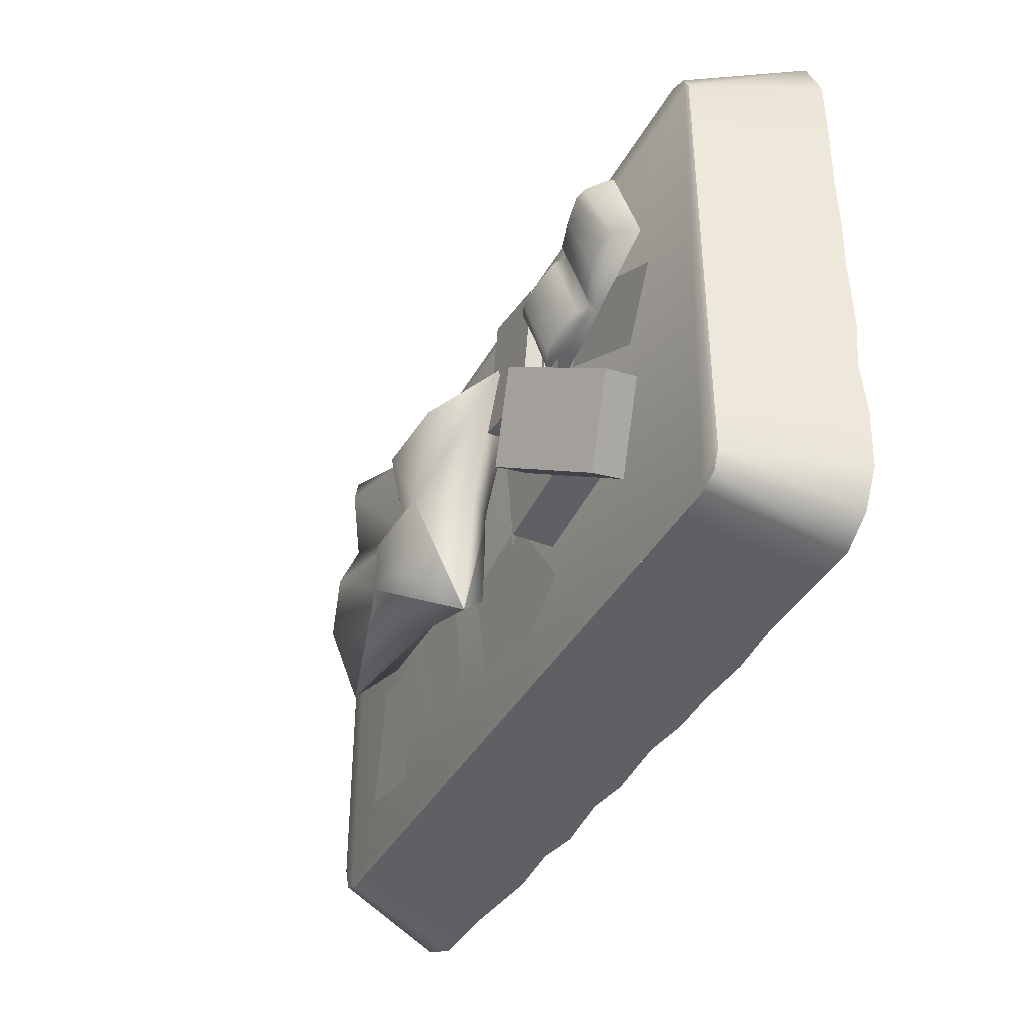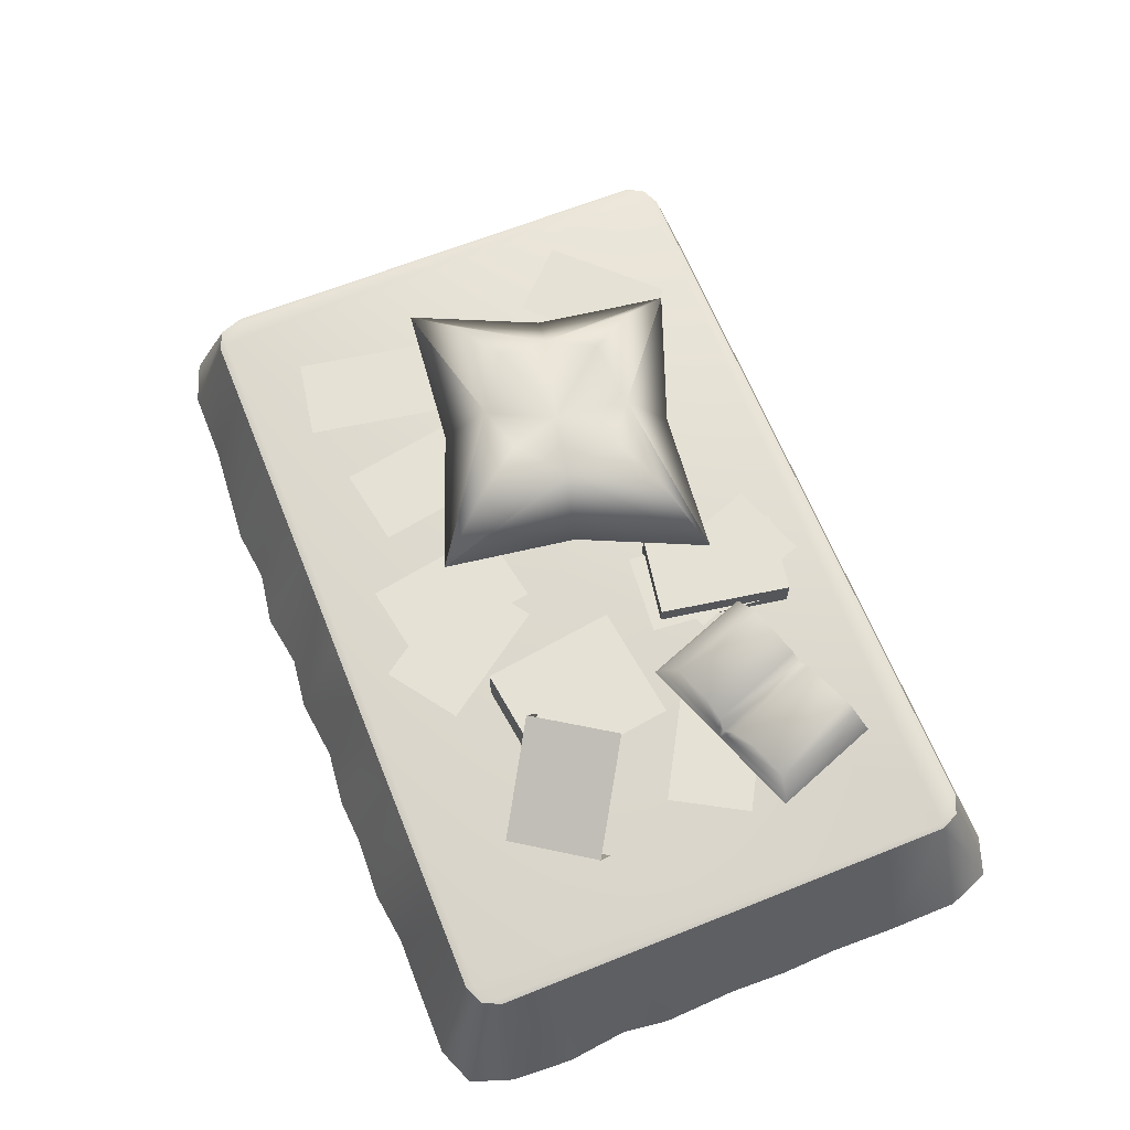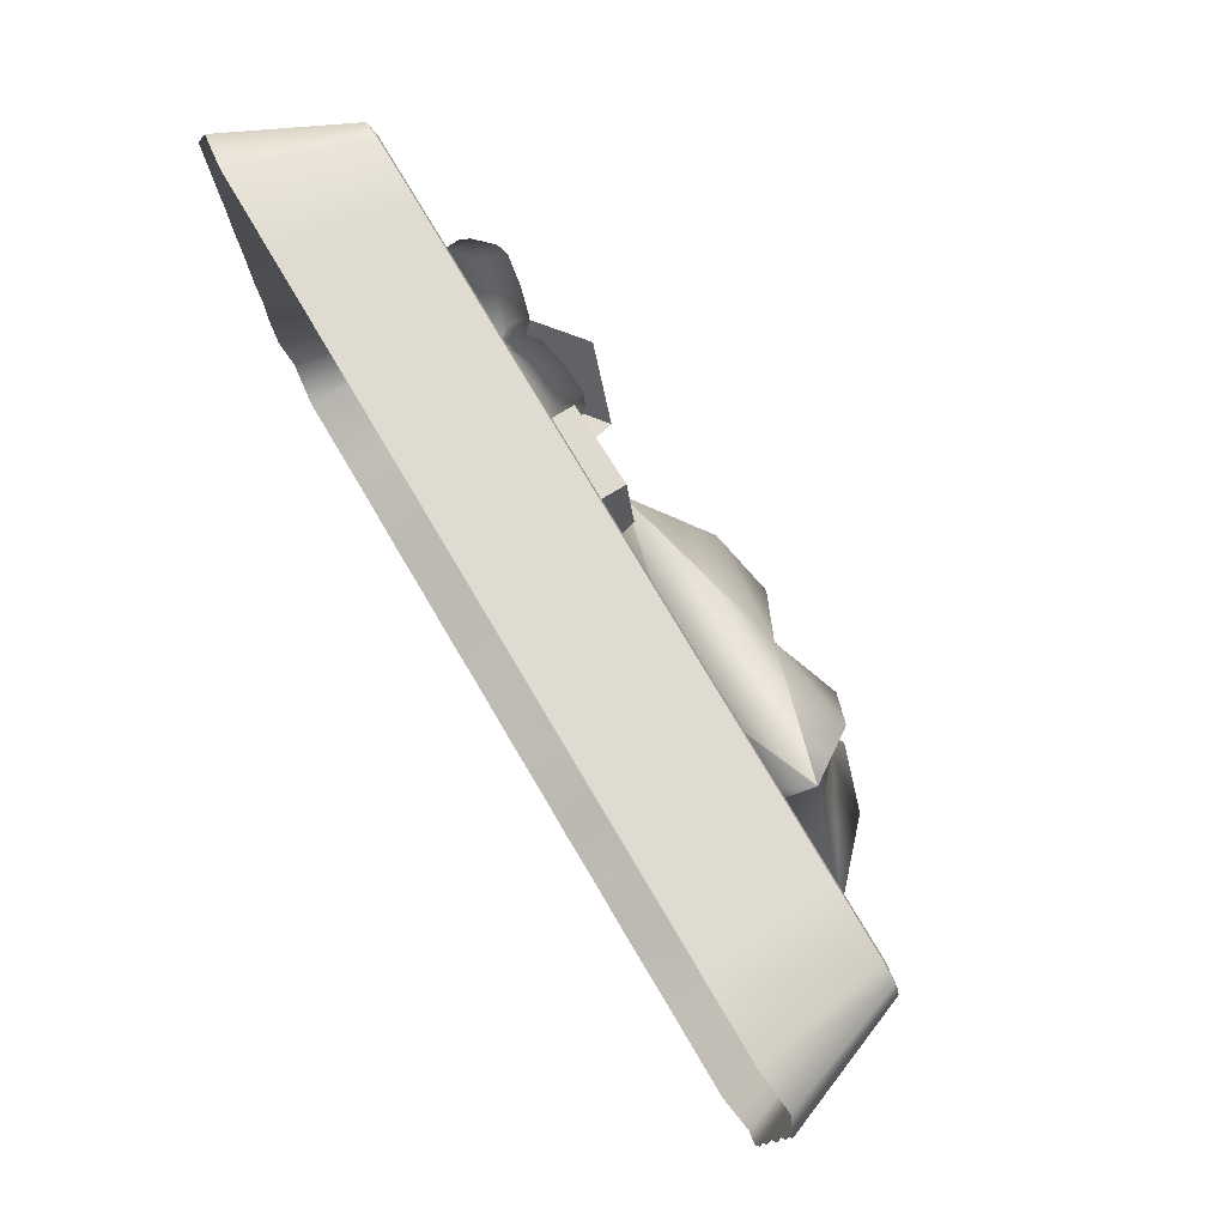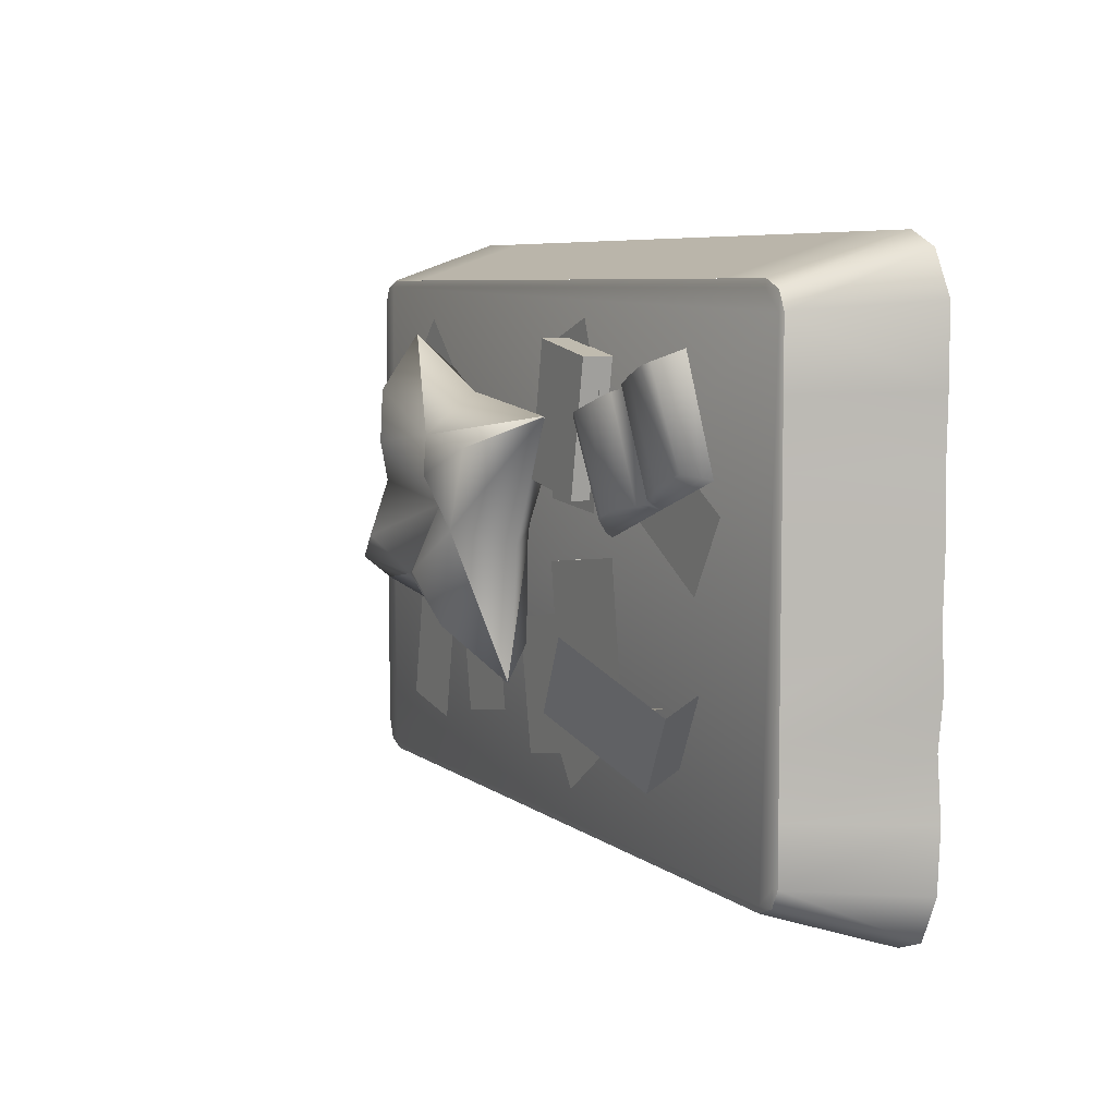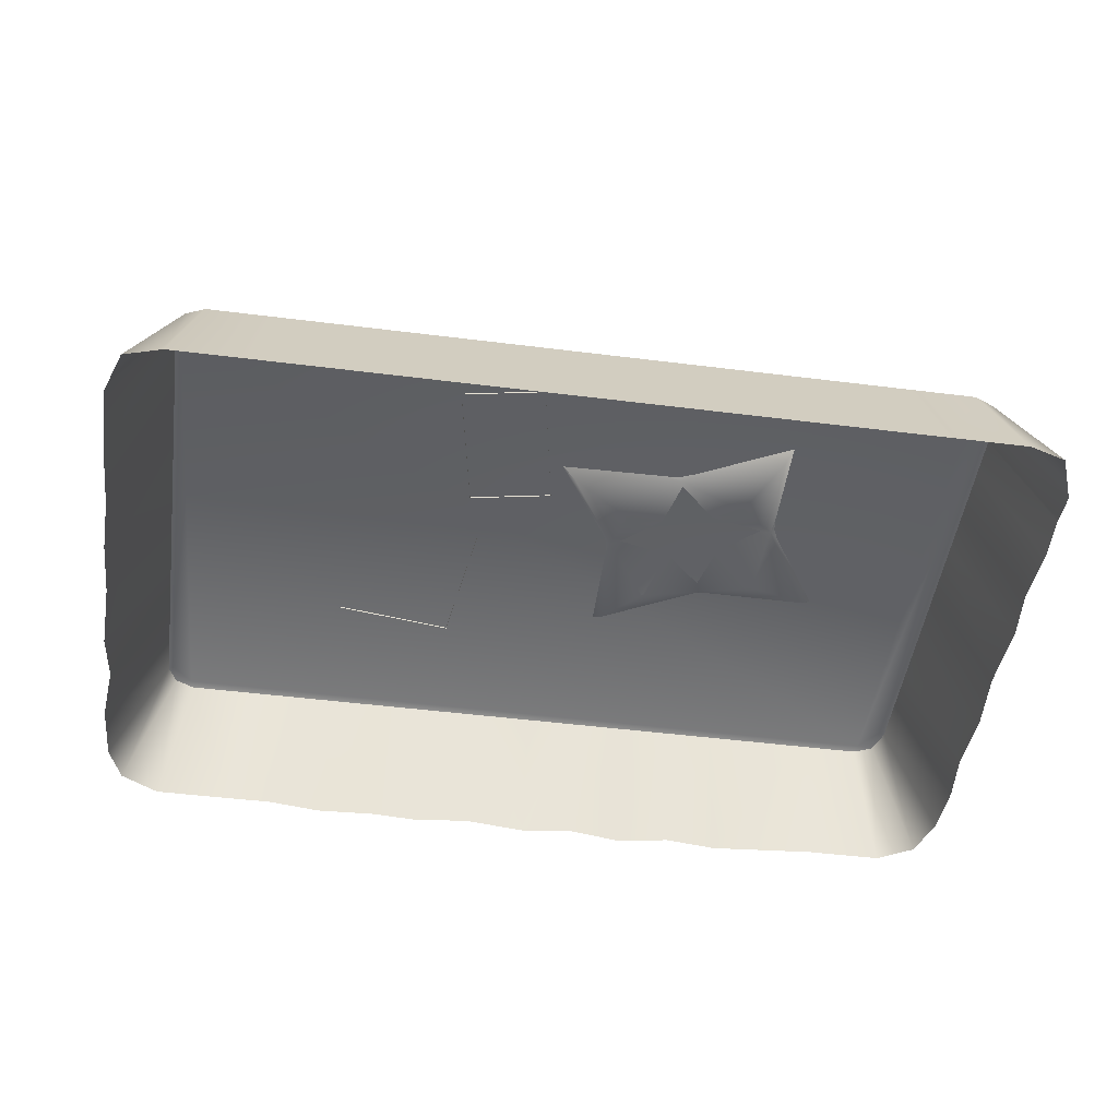
<metadata>
{"format":"obj","ext":"obj","renderer":"f3d","projection":"perspective","resolution":1024,"background":"white","views":[{"elev":-38.8,"azim":-116.0,"up":"+Z"},{"elev":65.1,"azim":-111.9,"up":"+Y"},{"elev":77.1,"azim":59.3,"up":"+Z"},{"elev":6.8,"azim":-116.8,"up":"+Z"},{"elev":-48.3,"azim":-8.0,"up":"+Y"}]}
</metadata>
<code>
g wall_table
v 1.049 0.5252 0.3351
v 0.8589 0.5252 0.7489
v 0.6929 0.6797 0.7093
v 0.8488 0.703 0.436
v 1.051 0.5252 0.3316
v 0.6619 0.7565 0.5303
v 0.437 0.5996 0.6481
v 0.5069 0.6797 0.4152
v 1.047 0.5252 0.3315
v 0.5486 0.5252 0.2765
v 0.01504 0.5252 0.5473
v 0.08212 0.5252 0.1039
v 0.181 0.6797 0.5869
v 0.08216 0.5252 0.09996
v 0.1992 0.703 0.2807
v 0.3082 0.7565 0.4457
v 0.437 0.5996 0.6481
v 0.5069 0.6797 0.4152
v 0.08602 0.5252 0.1018
v 0.5486 0.5252 0.2765
v 0.8589 0.5252 0.7489
v 0.7918 0.5252 1.192
v 0.6929 0.6797 0.7093
v 0.7918 0.5252 1.196
v 0.6748 0.703 1.015
v 0.5657 0.7565 0.8505
v 0.437 0.5996 0.6481
v 0.367 0.6797 0.881
v 0.7879 0.5252 1.194
v 0.3253 0.5252 1.02
v -0.1754 0.5252 0.9611
v 0.01504 0.5252 0.5473
v 0.181 0.6797 0.5869
v 0.02508 0.703 0.8602
v -0.1776 0.5252 0.9646
v 0.212 0.7565 0.7659
v 0.437 0.5996 0.6481
v 0.367 0.6797 0.881
v -0.1732 0.5252 0.9647
v 0.3253 0.5252 1.02
v 1.049 0.5252 0.3351
v 0.7079 0.4049 0.7129
v 0.8589 0.5252 0.7489
v 0.873 0.3802 0.4236
v 1.051 0.5252 0.3316
v 0.6751 0.3236 0.5234
v 0.437 0.4897 0.6481
v 0.511 0.4049 0.4015
v 1.047 0.5252 0.3315
v 0.5486 0.5252 0.2765
v 0.01504 0.5252 0.5473
v 0.166 0.4049 0.5834
v 0.08212 0.5252 0.1039
v 0.08216 0.5252 0.09996
v 0.1852 0.3802 0.2592
v 0.511 0.4049 0.4015
v 0.08602 0.5252 0.1018
v 0.5486 0.5252 0.2765
v 0.3006 0.3236 0.4338
v 0.437 0.4897 0.6481
v 0.8589 0.5252 0.7489
v 0.7079 0.4049 0.7129
v 0.7918 0.5252 1.192
v 0.7918 0.5252 1.196
v 0.6887 0.3802 1.037
v 0.3629 0.4049 0.8947
v 0.7879 0.5252 1.194
v 0.3253 0.5252 1.02
v 0.5733 0.3236 0.8624
v 0.437 0.4897 0.6481
v -0.1754 0.5252 0.9611
v 0.166 0.4049 0.5834
v 0.01504 0.5252 0.5473
v 0.0009283 0.3802 0.8726
v -0.1776 0.5252 0.9646
v 0.1988 0.3236 0.7729
v 0.437 0.4897 0.6481
v 0.3629 0.4049 0.8947
v -0.1732 0.5252 0.9647
v 0.3253 0.5252 1.02
v -0.5529 0.605 0.1859
v -0.9002 0.5634 -0.05883
v -0.8621 0.4359 -0.008273
v -0.591 0.7326 0.1353
v -0.9002 0.5634 -0.05883
v -1.046 0.4796 0.2403
v -0.8621 0.4359 -0.008273
v -1.084 0.6072 0.1898
v -0.2956 0.5589 0.5349
v -0.3569 0.411 0.0943
v -0.2956 0.411 0.5349
v -0.3569 0.5589 0.0943
v -0.683 0.5589 0.5853
v -0.3569 0.5589 0.0943
v -0.2956 0.5589 0.5349
v -0.7443 0.5589 0.1447
v -0.3569 0.411 0.0943
v -0.7443 0.5589 0.1447
v -0.7443 0.411 0.1447
v -0.3569 0.5589 0.0943
v -0.9002 0.5634 -0.05883
v -0.7746 0.7763 0.3839
v -1.084 0.6072 0.1898
v -0.591 0.7326 0.1353
v -0.5215 0.4929 0.6399
v -0.3838 0.4817 0.978
v -0.3992 0.5098 0.976
v -0.513 0.4674 0.6229
v -0.7811 0.4673 0.721
v -0.7731 0.4927 0.7319
v -0.8032 0.4673 0.7291
v -0.784 0.499 0.7382
v -0.7978 0.4962 0.7439
v -0.3992 0.5098 0.976
v -0.5578 0.5344 0.6793
v -0.5215 0.4929 0.6399
v -0.4472 0.5647 0.9832
v -0.7625 0.5259 0.7422
v -0.7731 0.4927 0.7319
v -0.6762 0.5451 0.7234
v -0.784 0.499 0.7382
v -0.7978 0.4962 0.7439
v -0.5578 0.5344 0.6793
v -0.7731 0.4927 0.7319
v -0.5215 0.4929 0.6399
v -0.6762 0.5451 0.7234
v -0.5908 0.5466 0.6959
v -0.9644 0.4817 1.189
v -1.076 0.4929 0.8418
v -0.9539 0.5098 1.178
v -1.094 0.4674 0.8343
v -0.8252 0.4673 0.7371
v -0.8244 0.4927 0.7506
v -0.8032 0.4673 0.7291
v -0.8119 0.499 0.7484
v -0.7978 0.4962 0.7439
v -0.8258 0.5259 0.7652
v -0.9041 0.5451 0.8063
v -0.8244 0.4927 0.7506
v -0.8119 0.499 0.7484
v -0.7978 0.4962 0.7439
v -0.8244 0.4927 0.7506
v -1.023 0.5344 0.8487
v -1.076 0.4929 0.8418
v -0.9041 0.5451 0.8063
v -0.9872 0.5466 0.8402
v -0.6785 0.5153 1.072
v -0.8258 0.5259 0.7652
v -0.7978 0.4962 0.7439
v -0.7105 0.5457 1.082
v -0.9041 0.5451 0.8063
v -0.7938 0.5667 1.109
v -0.9872 0.5466 0.8402
v -0.8783 0.5776 1.139
v -1.023 0.5344 0.8487
v -0.9125 0.5647 1.153
v -0.7625 0.5259 0.7422
v -0.6785 0.5153 1.072
v -0.7978 0.4962 0.7439
v -0.6472 0.5457 1.059
v -0.6762 0.5451 0.7234
v -0.5659 0.5667 1.026
v -0.5908 0.5466 0.6959
v -0.482 0.5776 0.995
v -0.5578 0.5344 0.6793
v -0.4472 0.5647 0.9832
v -1.023 0.5344 0.8487
v -0.9539 0.5098 1.178
v -1.076 0.4929 0.8418
v -0.9125 0.5647 1.153
v 1.345 0.4087 -0.2284
v 1.507 7.683e-08 -0.07969
v 1.345 0.4087 -0.06406
v 1.496 1.152e-07 -0.2597
v 1.455 0.01568 -0.4158
v 1.317 0.4087 -0.3063
v 1.327 1.152e-07 -0.4653
v 1.254 0.4087 -0.3344
v 1.074 1.152e-07 -0.4653
v 1.037 0.4087 -0.3344
v 1.492 0 0.08973
v 1.345 0.4087 -0.06406
v 1.507 7.683e-08 -0.07969
v 1.345 0.4087 0.1008
v 1.507 3.841e-08 0.2933
v 1.345 0.4087 0.2989
v 1.345 0.4087 0.5035
v 1.492 0 0.5035
v -4.61e-07 1.152e-07 -0.4927
v 0.1688 0.4087 -0.3344
v -4.61e-07 0.4087 -0.3344
v 0.1748 1.152e-07 -0.4709
v 0.3425 0.4087 -0.3344
v 0.3546 1.152e-07 -0.5006
v 0.5188 0.4087 -0.3344
v 0.5371 1.152e-07 -0.4723
v 0.6916 0.4087 -0.3344
v 0.7161 1.152e-07 -0.4934
v 1.037 0.4087 -0.3344
v 1.074 1.152e-07 -0.4653
v -1.511 7.683e-08 -0.07969
v -1.345 0.4087 -0.248
v -1.345 0.4087 -0.06406
v -1.499 1.152e-07 -0.2793
v -1.455 0.01568 -0.4158
v -1.317 0.4087 -0.3063
v -1.327 1.152e-07 -0.4653
v -1.254 0.4087 -0.3344
v -1.074 1.152e-07 -0.4653
v -1.037 0.4087 -0.3344
v -1.345 0.4087 -0.06406
v -1.49 3.841e-08 0.114
v -1.511 7.683e-08 -0.07969
v -1.345 0.4087 0.1484
v -1.51 3.841e-08 0.2658
v -1.345 0.4087 0.2721
v -1.501 0 0.5035
v -1.345 0.4087 0.5035
v -0.2003 0.4087 -0.3344
v -4.61e-07 1.152e-07 -0.4927
v -4.61e-07 0.4087 -0.3344
v -0.2073 1.537e-07 -0.4684
v -0.3771 0.4087 -0.3344
v -0.3904 1.152e-07 -0.4886
v -0.5292 0.4087 -0.3344
v -0.5479 1.152e-07 -0.4785
v -0.7225 0.4087 -0.3344
v -0.7481 1.152e-07 -0.4873
v -0.8938 0.4087 -0.3344
v -0.9254 1.152e-07 -0.464
v -1.037 0.4087 -0.3344
v -1.074 1.152e-07 -0.4653
v 1.254 0.4087 1.378
v 1.074 -1.152e-07 1.508
v 1.037 0.4087 1.378
v 1.327 -1.152e-07 1.508
v 1.317 0.4087 1.35
v 1.455 0.01568 1.459
v 1.345 0.4087 1.292
v 1.506 -1.152e-07 1.323
v 1.5 -7.683e-08 1.225
v 1.345 0.4087 1.201
v 1.506 -7.683e-08 1.087
v 1.345 0.4087 1.071
v 1.345 0.4087 1.071
v 1.492 -3.841e-08 0.898
v 1.506 -7.683e-08 1.087
v 1.345 0.4087 0.8874
v 1.507 -3.841e-08 0.73
v 1.345 0.4087 0.7239
v 1.492 0 0.5035
v 1.345 0.4087 0.5035
v 1.037 0.4087 1.378
v -4.61e-07 -1.152e-07 1.508
v -4.61e-07 0.4087 1.378
v 1.074 -1.152e-07 1.508
v -1.345 0.4087 1.292
v -1.507 -1.152e-07 1.087
v -1.345 0.4087 1.071
v -1.506 -1.152e-07 1.323
v -1.455 0.01568 1.459
v -1.317 0.4087 1.35
v -1.327 -1.152e-07 1.508
v -1.254 0.4087 1.378
v -1.074 -1.152e-07 1.508
v -1.037 0.4087 1.378
v -1.501 -3.841e-08 0.8796
v -1.345 0.4087 1.071
v -1.507 -1.152e-07 1.087
v -1.345 0.4087 0.8695
v -1.507 -3.841e-08 0.6918
v -1.345 0.4087 0.6868
v -1.345 0.4087 0.5035
v -1.501 0 0.5035
v -1.037 0.4087 1.378
v -4.61e-07 -1.152e-07 1.508
v -1.074 -1.152e-07 1.508
v -4.61e-07 0.4087 1.378
v -0.145 0.4294 0.3169
v -0.1724 0.4294 -0.2032
v 0.08103 0.4294 0.1587
v -0.3984 0.4294 -0.04497
v -0.4155 0.5142 1.153
v -0.06699 0.5142 0.7653
v -0.1437 0.5142 1.2
v -0.3387 0.5142 0.7174
v -0.4155 0.5142 1.153
v -0.3387 0.4108 0.7174
v -0.3387 0.5142 0.7174
v -0.4155 0.4108 1.153
v -0.1437 0.5142 1.2
v -0.4155 0.4108 1.153
v -0.4155 0.5142 1.153
v -0.1437 0.4108 1.2
v -0.06699 0.5142 0.7653
v -0.1437 0.4108 1.2
v -0.1437 0.5142 1.2
v -0.06699 0.4108 0.7653
v -0.3387 0.5142 0.7174
v -0.06699 0.4108 0.7653
v -0.06699 0.5142 0.7653
v -0.3387 0.4108 0.7174
v -0.2503 0.4234 1.264
v -0.1421 0.4234 0.754
v 0.008974 0.4234 1.169
v -0.4014 0.4234 0.8484
v -0.4053 0.4521 1.12
v -0.09194 0.4521 0.704
v -0.1304 0.4521 1.144
v -0.3668 0.4521 0.6799
v -0.683 0.4292 0.9526
v -0.9276 0.4292 0.4927
v -0.545 0.4292 0.7137
v -1.066 0.4292 0.7317
v -0.07108 0.424 0.3395
v 0.1239 0.424 -0.1435
v 0.2007 0.424 0.2916
v -0.1478 0.424 -0.0956
v 0.3805 0.4292 0.4057
v 0.5756 0.4292 -0.07733
v 0.6523 0.4292 0.3578
v 0.3038 0.4292 -0.02941
v 0.7182 0.4213 0.2964
v 1.067 0.4213 -0.09074
v 0.99 0.4213 0.3444
v 0.7949 0.4213 -0.1387
v 0.6844 0.4234 1.05
v 1.192 0.4234 0.9331
v 0.8795 0.4234 1.245
v 0.9968 0.4234 0.7379
v 1.328 0.4158 -0.2266
v 1.317 0.4087 -0.3063
v 1.345 0.4087 -0.2284
v 1.345 0.4087 1.292
v 1.26 0.4158 -0.3102
v 1.254 0.4087 -0.3344
v 1.328 0.4158 1.29
v 1.317 0.4087 1.35
v 1.26 0.4158 1.354
v -1.33 0.4158 1.29
v 1.254 0.4087 1.378
v -1.263 0.4158 -0.3102
v -1.254 0.4087 -0.3344
v -1.317 0.4087 -0.3063
v -1.263 0.4158 1.354
v -1.254 0.4087 1.378
v -1.317 0.4087 1.35
v -1.345 0.4087 1.292
v -1.345 0.4087 -0.248
v -1.33 0.4158 -0.2462
g wall_table_0
f 3 2 1
f 3 1 4
f 5 4 1
f 4 6 3
f 7 3 6
f 7 6 8
f 8 6 4
f 4 5 8
f 9 8 5
f 8 9 10
f 13 12 11
f 12 13 14
f 15 14 13
f 16 15 13
f 13 17 16
f 16 17 18
f 16 18 15
f 15 18 14
f 19 14 18
f 18 20 19
f 23 22 21
f 22 23 24
f 25 24 23
f 26 25 23
f 23 27 26
f 26 27 28
f 26 28 25
f 25 28 24
f 29 24 28
f 28 30 29
f 33 32 31
f 33 31 34
f 35 34 31
f 34 36 33
f 37 33 36
f 37 36 38
f 38 36 34
f 34 35 38
f 39 38 35
f 38 39 40
f 43 42 41
f 42 44 41
f 45 41 44
f 46 44 42
f 42 47 46
f 46 47 48
f 46 48 44
f 44 48 45
f 49 45 48
f 49 48 50
f 53 52 51
f 53 54 52
f 55 52 54
f 55 54 56
f 57 56 54
f 58 56 57
f 55 59 52
f 56 59 55
f 60 52 59
f 60 59 56
f 63 62 61
f 63 64 62
f 65 62 64
f 65 64 66
f 67 66 64
f 68 66 67
f 65 69 62
f 66 69 65
f 70 62 69
f 70 69 66
f 73 72 71
f 72 74 71
f 75 71 74
f 76 74 72
f 72 77 76
f 76 77 78
f 76 78 74
f 74 78 75
f 79 75 78
f 79 78 80
f 83 82 81
f 84 81 82
f 87 86 85
f 88 85 86
f 91 90 89
f 92 89 90
f 95 94 93
f 96 93 94
f 99 98 97
f 100 97 98
f 103 102 101
f 104 101 102
f 107 106 105
f 108 105 106
f 108 109 105
f 110 105 109
f 110 109 111
f 112 110 111
f 113 112 111
f 116 115 114
f 117 114 115
f 120 119 118
f 119 121 118
f 122 118 121
f 125 124 123
f 126 123 124
f 127 123 126
f 130 129 128
f 131 128 129
f 131 129 132
f 133 132 129
f 132 133 134
f 133 135 134
f 135 136 134
f 139 138 137
f 140 139 137
f 137 141 140
f 144 143 142
f 145 142 143
f 143 146 145
f 149 148 147
f 150 147 148
f 148 151 150
f 152 150 151
f 151 153 152
f 154 152 153
f 153 155 154
f 156 154 155
f 159 158 157
f 160 157 158
f 157 160 161
f 162 161 160
f 161 162 163
f 164 163 162
f 163 164 165
f 166 165 164
f 169 168 167
f 170 167 168
f 173 172 171
f 174 171 172
f 174 175 171
f 176 171 175
f 175 177 176
f 178 176 177
f 177 179 178
f 180 178 179
f 183 182 181
f 184 181 182
f 181 184 185
f 186 185 184
f 186 187 185
f 188 185 187
f 191 190 189
f 192 189 190
f 190 193 192
f 194 192 193
f 193 195 194
f 196 194 195
f 195 197 196
f 198 196 197
f 197 199 198
f 200 198 199
f 203 202 201
f 204 201 202
f 204 202 205
f 206 205 202
f 205 206 207
f 208 207 206
f 207 208 209
f 210 209 208
f 213 212 211
f 214 211 212
f 212 215 214
f 216 214 215
f 215 217 216
f 218 216 217
f 221 220 219
f 222 219 220
f 219 222 223
f 224 223 222
f 223 224 225
f 226 225 224
f 225 226 227
f 228 227 226
f 227 228 229
f 230 229 228
f 229 230 231
f 232 231 230
f 235 234 233
f 236 233 234
f 233 236 237
f 238 237 236
f 237 238 239
f 240 239 238
f 240 241 239
f 242 239 241
f 241 243 242
f 244 242 243
f 247 246 245
f 248 245 246
f 246 249 248
f 250 248 249
f 249 251 250
f 252 250 251
f 255 254 253
f 256 253 254
f 259 258 257
f 260 257 258
f 260 261 257
f 262 257 261
f 261 263 262
f 264 262 263
f 263 265 264
f 266 264 265
f 269 268 267
f 270 267 268
f 267 270 271
f 272 271 270
f 272 273 271
f 274 271 273
f 277 276 275
f 278 275 276
f 281 280 279
f 282 279 280
f 285 284 283
f 286 283 284
f 289 288 287
f 290 287 288
f 293 292 291
f 294 291 292
f 297 296 295
f 298 295 296
f 301 300 299
f 302 299 300
f 305 304 303
f 306 303 304
f 309 308 307
f 310 307 308
f 313 312 311
f 314 311 312
f 317 316 315
f 318 315 316
f 321 320 319
f 322 319 320
f 325 324 323
f 326 323 324
f 329 328 327
f 330 327 328
f 333 332 331
f 333 331 334
f 335 331 332
f 336 335 332
f 337 334 331
f 331 335 337
f 338 334 337
f 337 339 338
f 337 335 339
f 339 335 340
f 339 341 338
f 335 336 342
f 340 335 342
f 343 342 336
f 342 343 344
f 339 345 341
f 345 339 340
f 346 341 345
f 346 345 347
f 345 340 347
f 348 347 340
f 348 340 349
f 350 342 344
f 344 349 350
f 350 349 340
f 350 340 342

</code>
